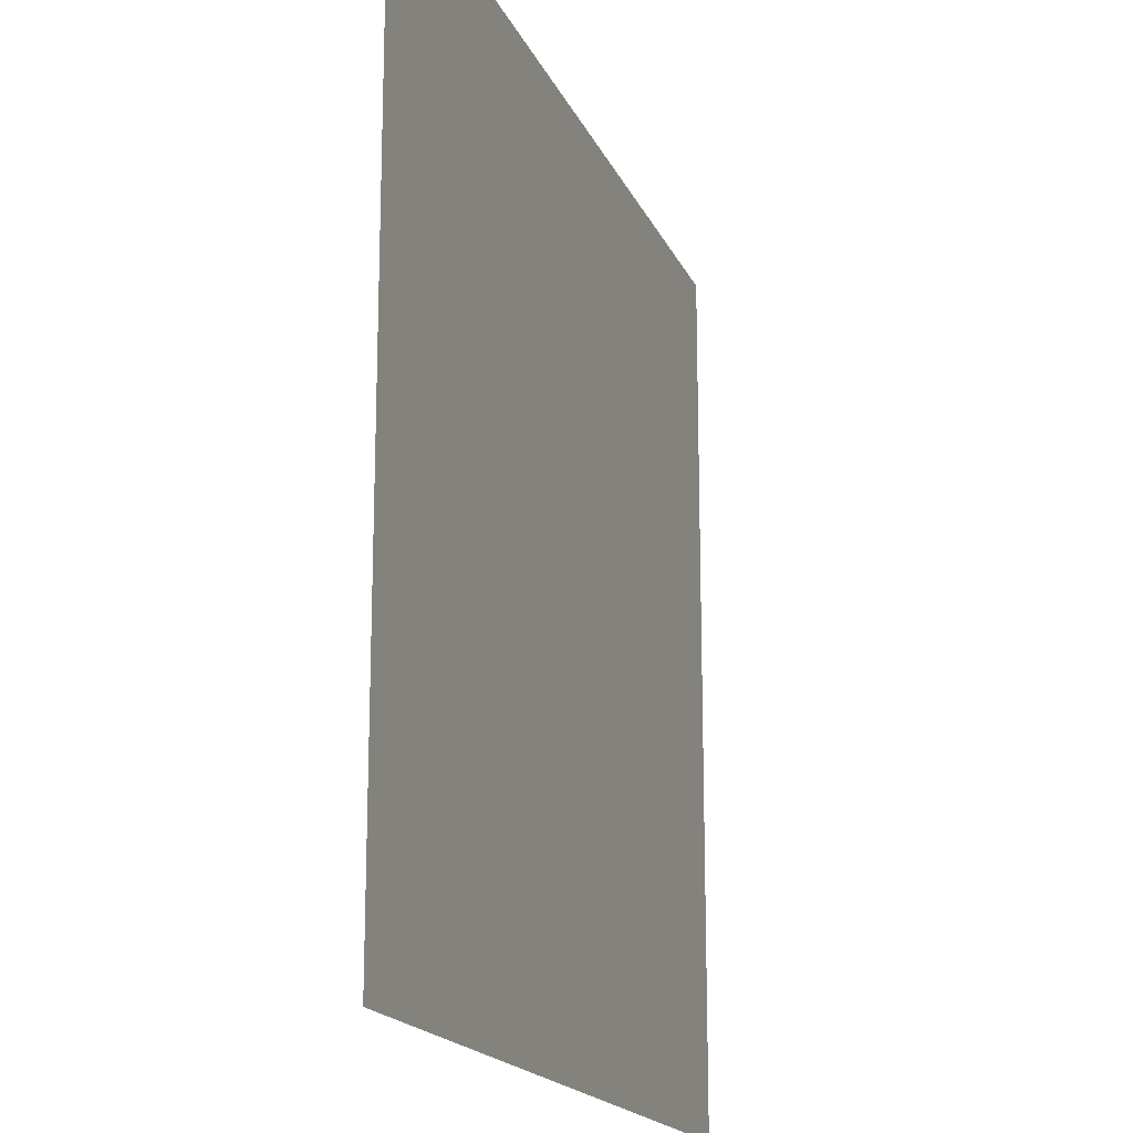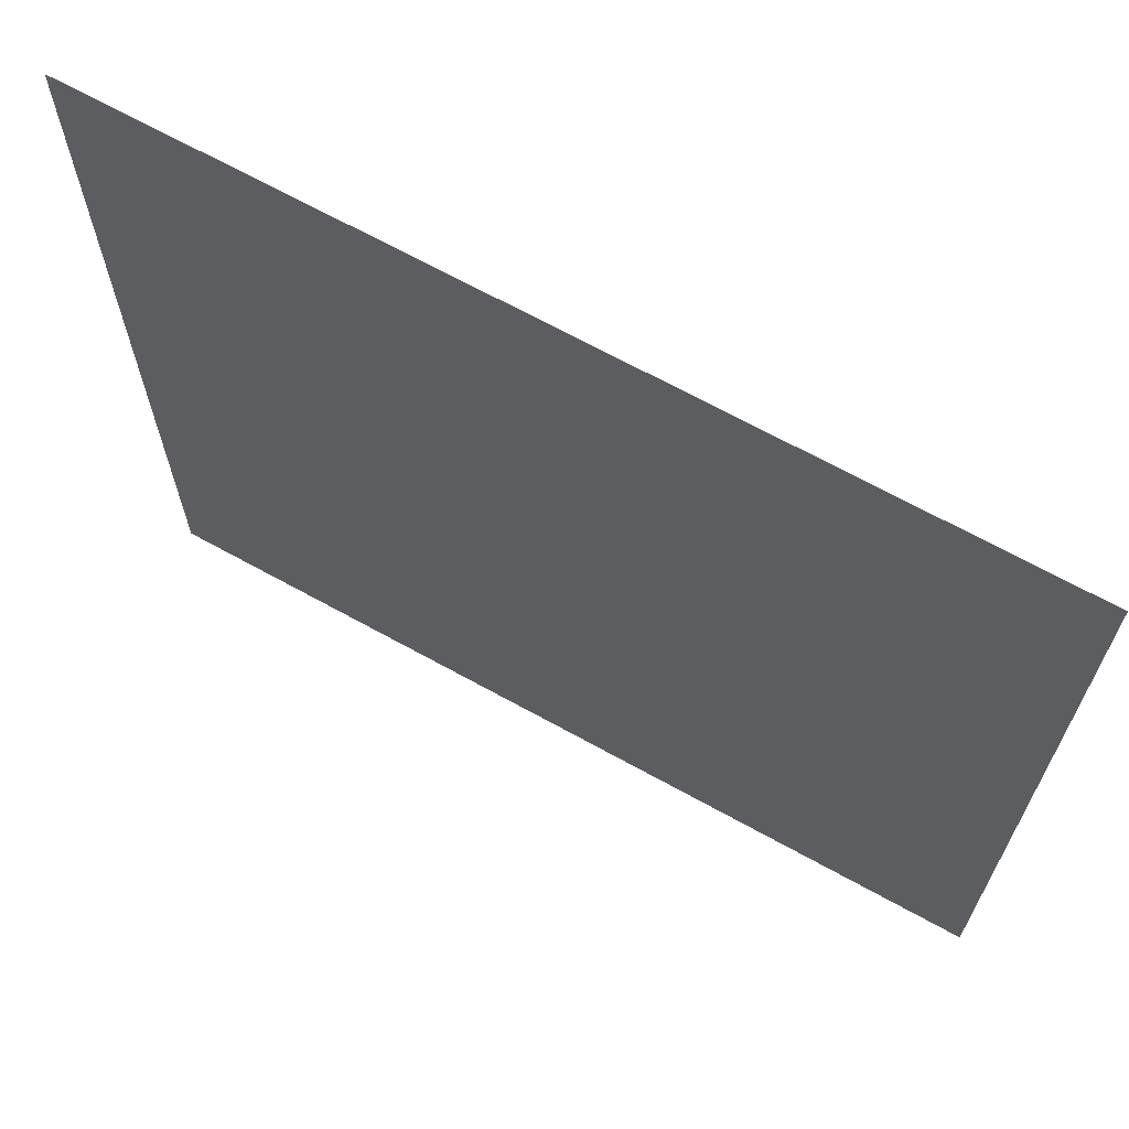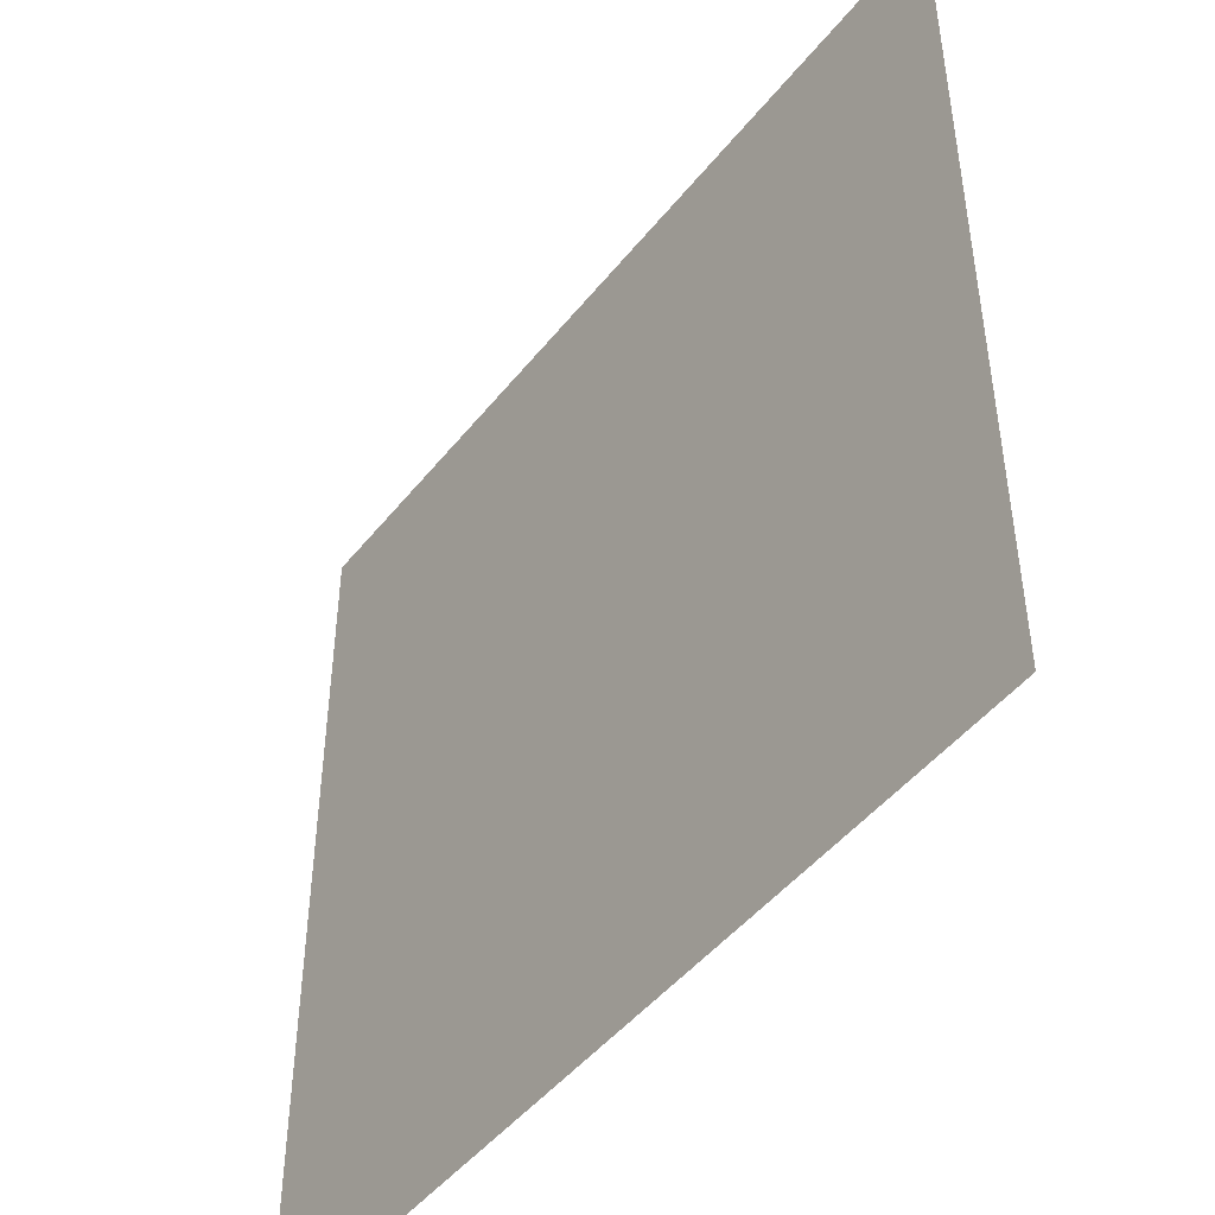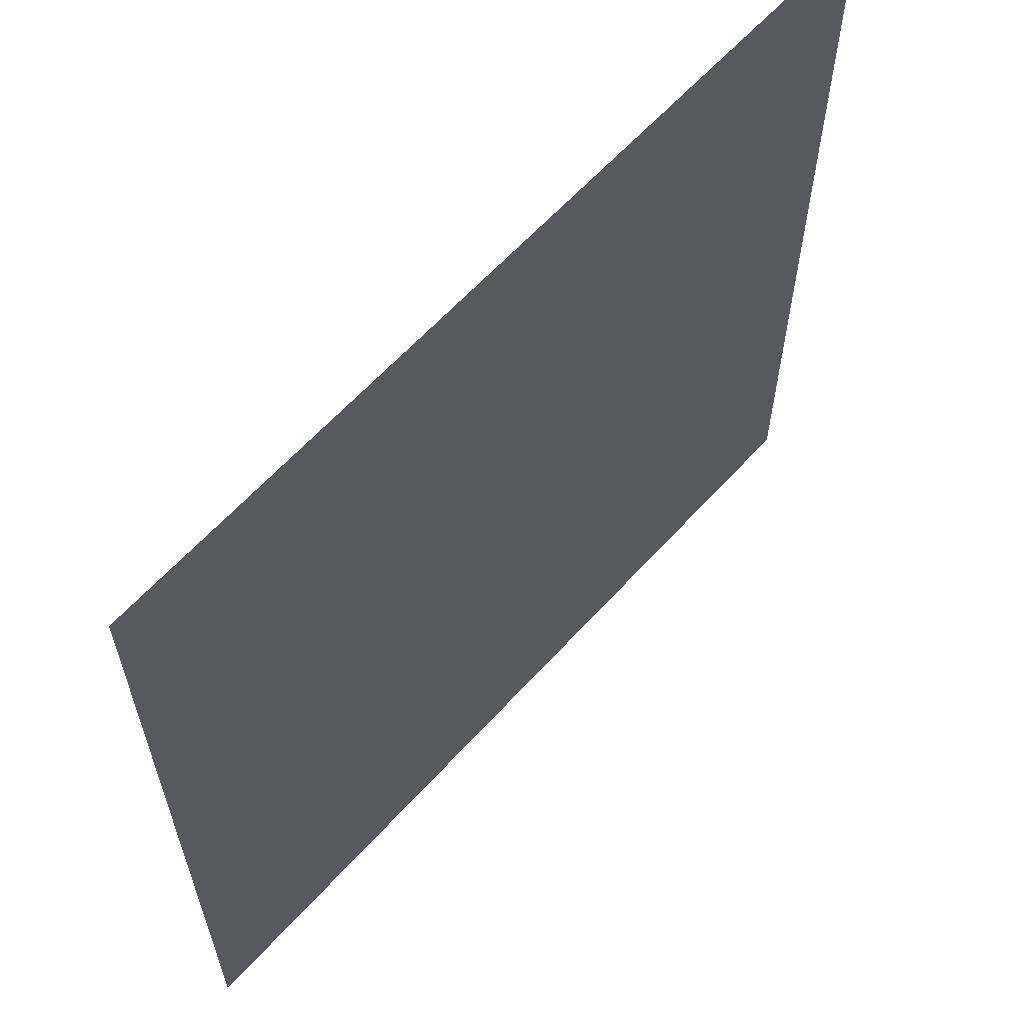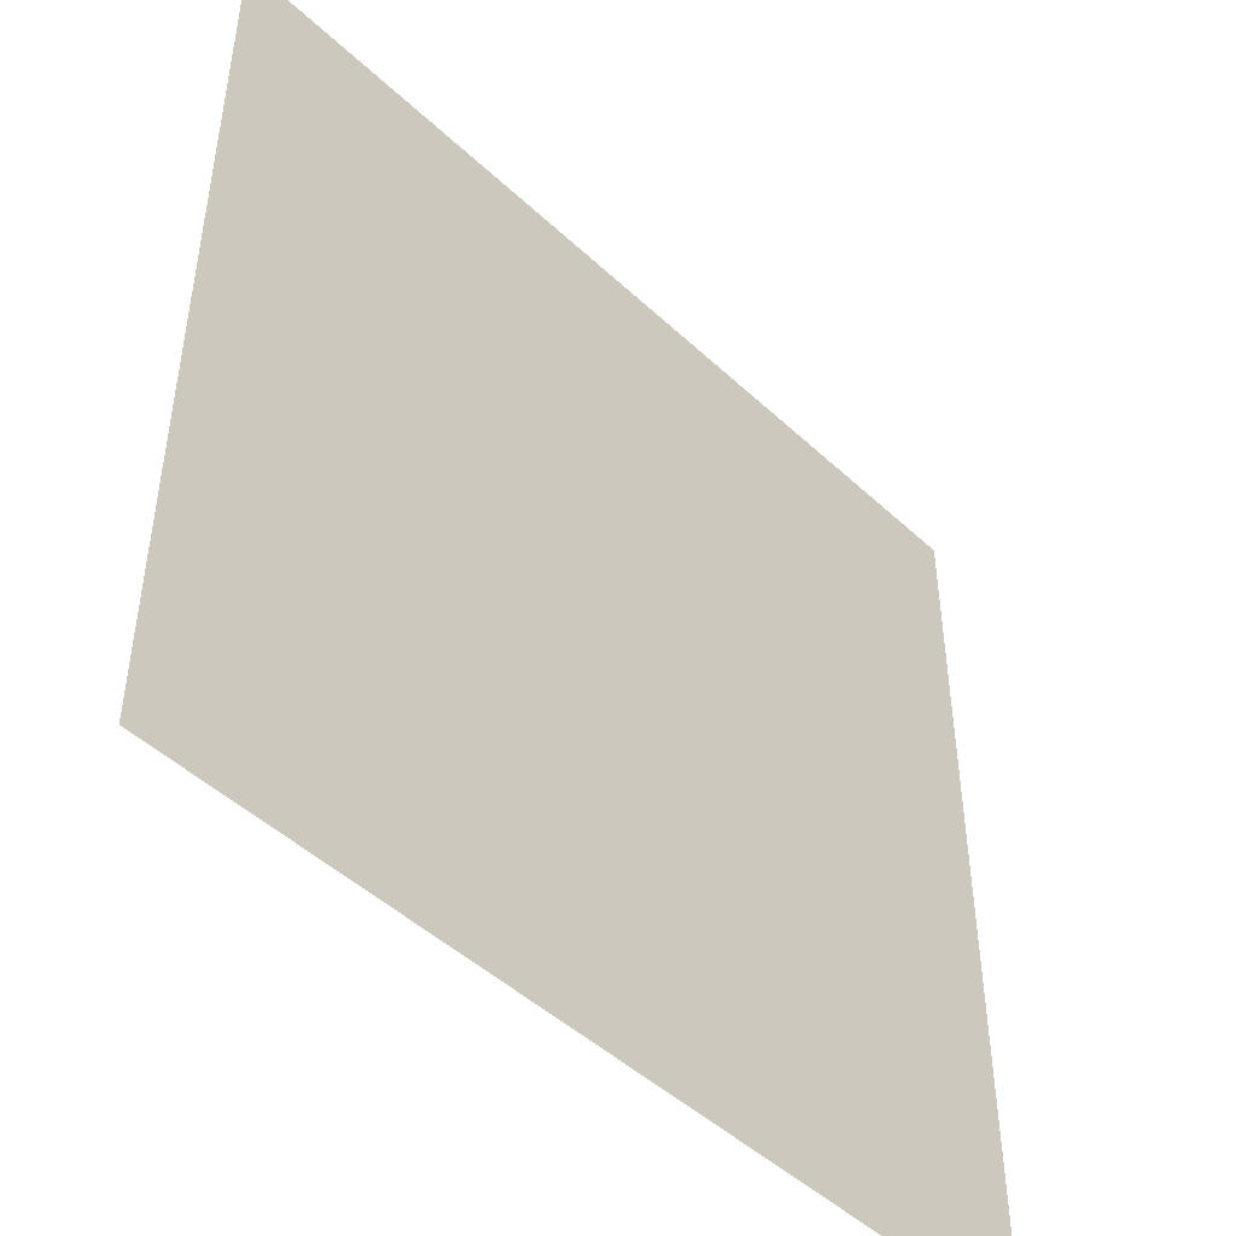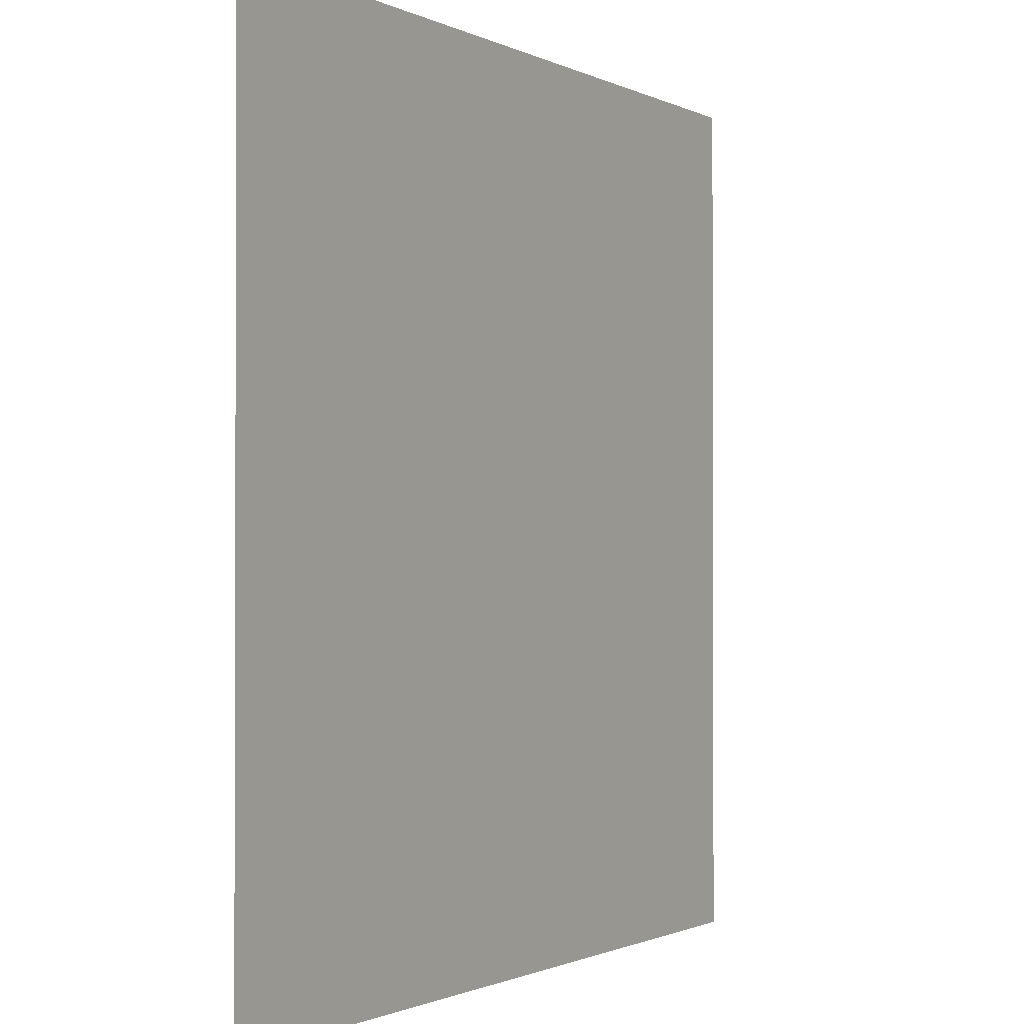
<metadata>
{"format":"obj","ext":"obj","renderer":"f3d","projection":"perspective","resolution":1024,"background":"white","views":[{"elev":-17.6,"azim":-72.1,"up":"+Y"},{"elev":67.9,"azim":29.0,"up":"+Y"},{"elev":-47.2,"azim":53.6,"up":"+Y"},{"elev":62.2,"azim":-47.9,"up":"+Y"},{"elev":-47.2,"azim":-46.5,"up":"+Y"},{"elev":-1.1,"azim":120.0,"up":"+Y"}]}
</metadata>
<code>
v -0.5 0.5 -0.5
v -0.5 0.5 0.5
v 0.5 0.5 0.5
v 0.5 0.5 -0.5
v -0.5 -0.5 -0.5
v -0.5 -0.5 0.5
v 0.5 -0.5 0.5
v 0.5 -0.5 -0.5
g cube
f -7 -3 -2
f -7 -2 -6

</code>
